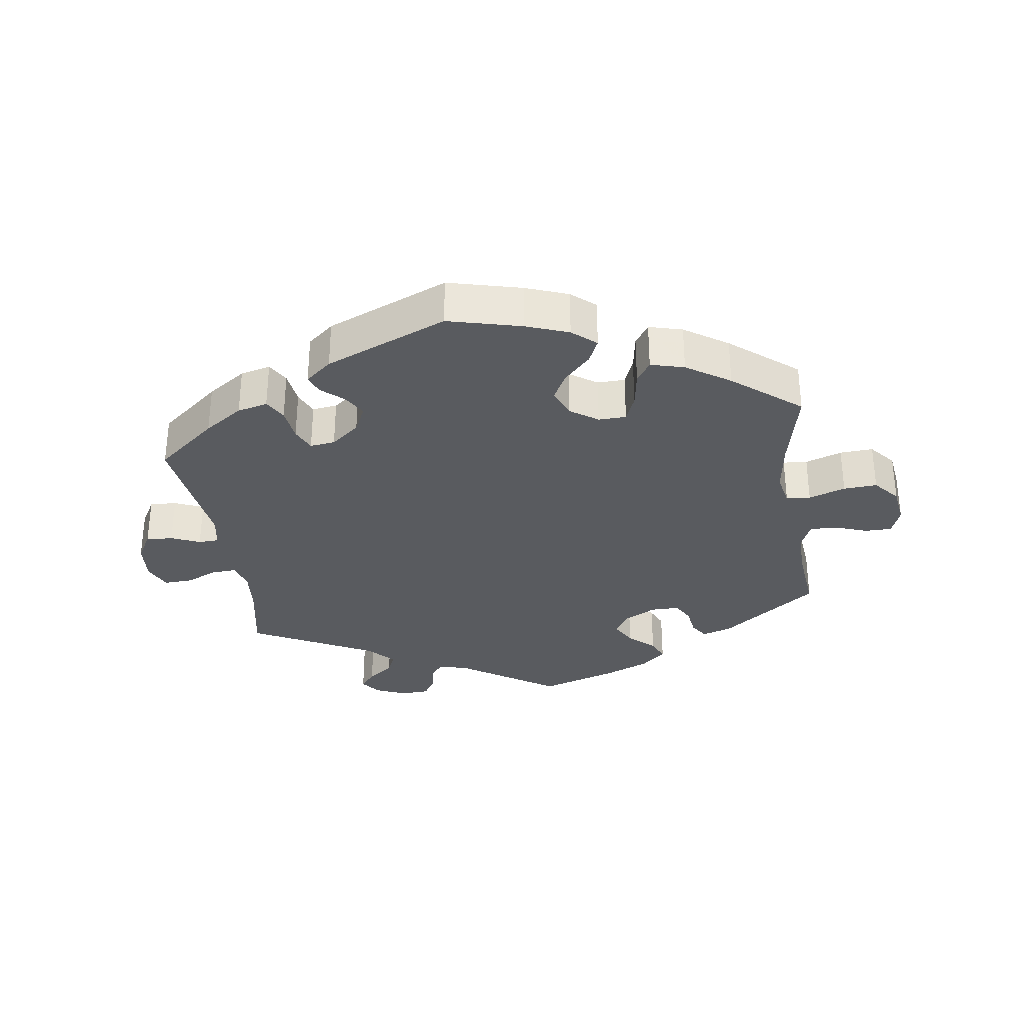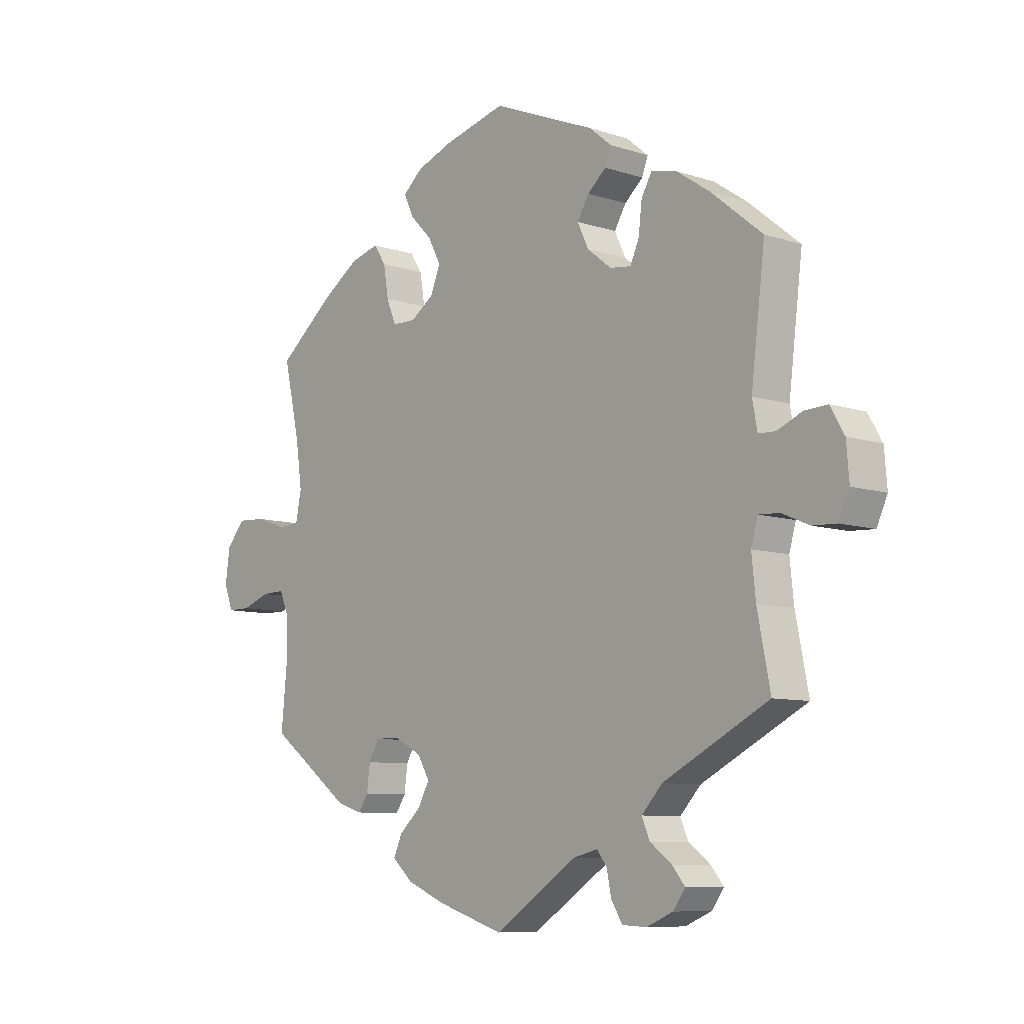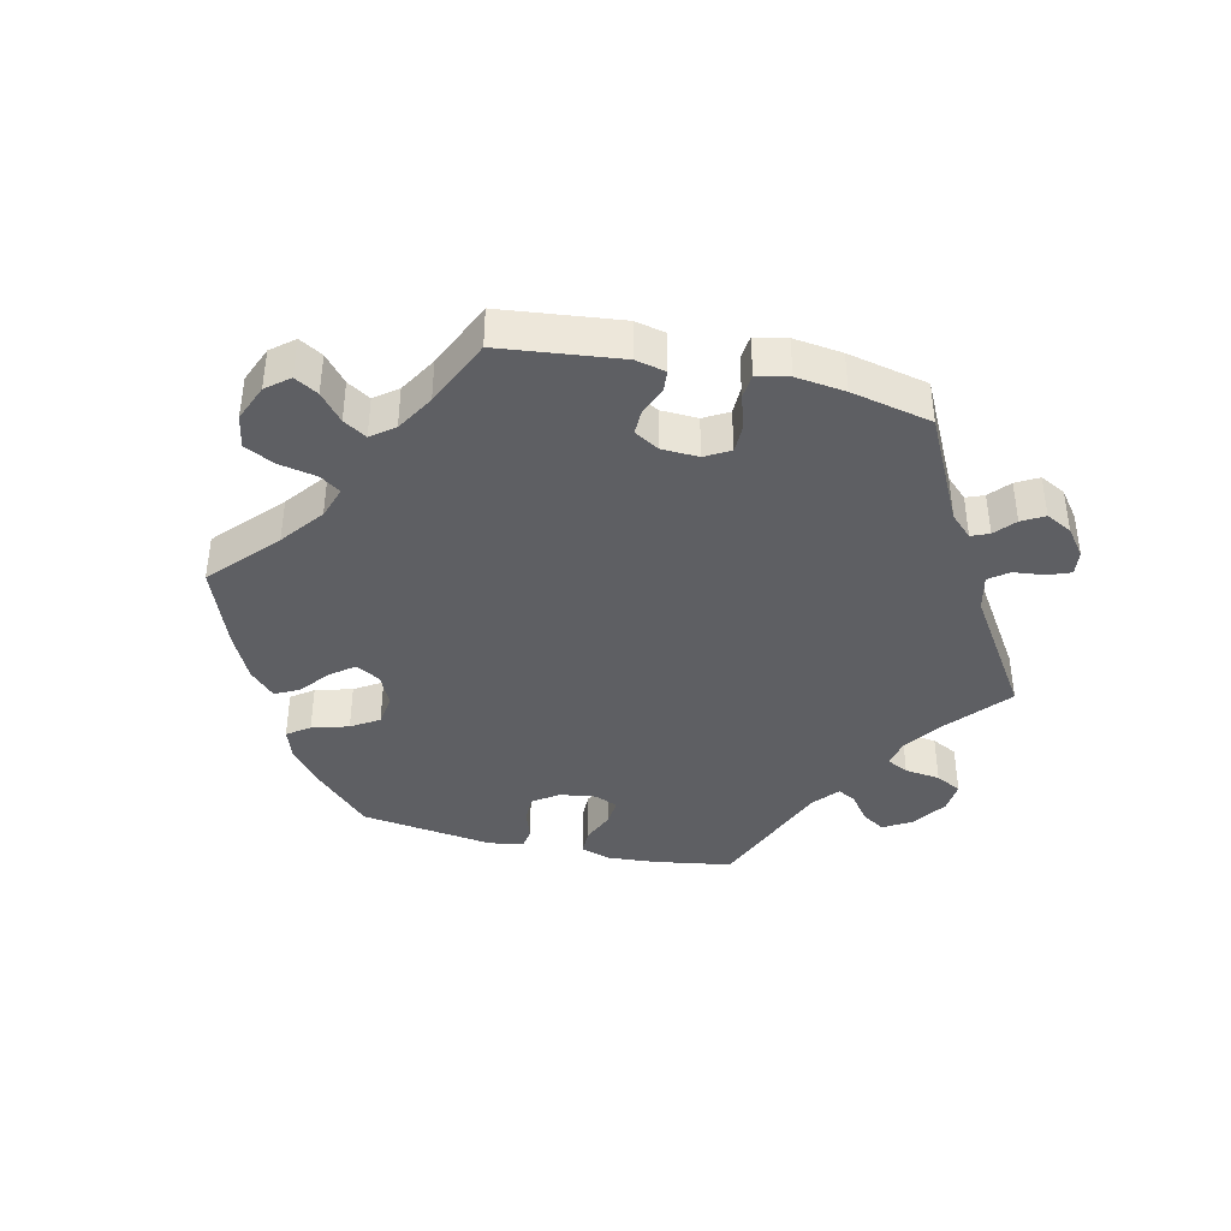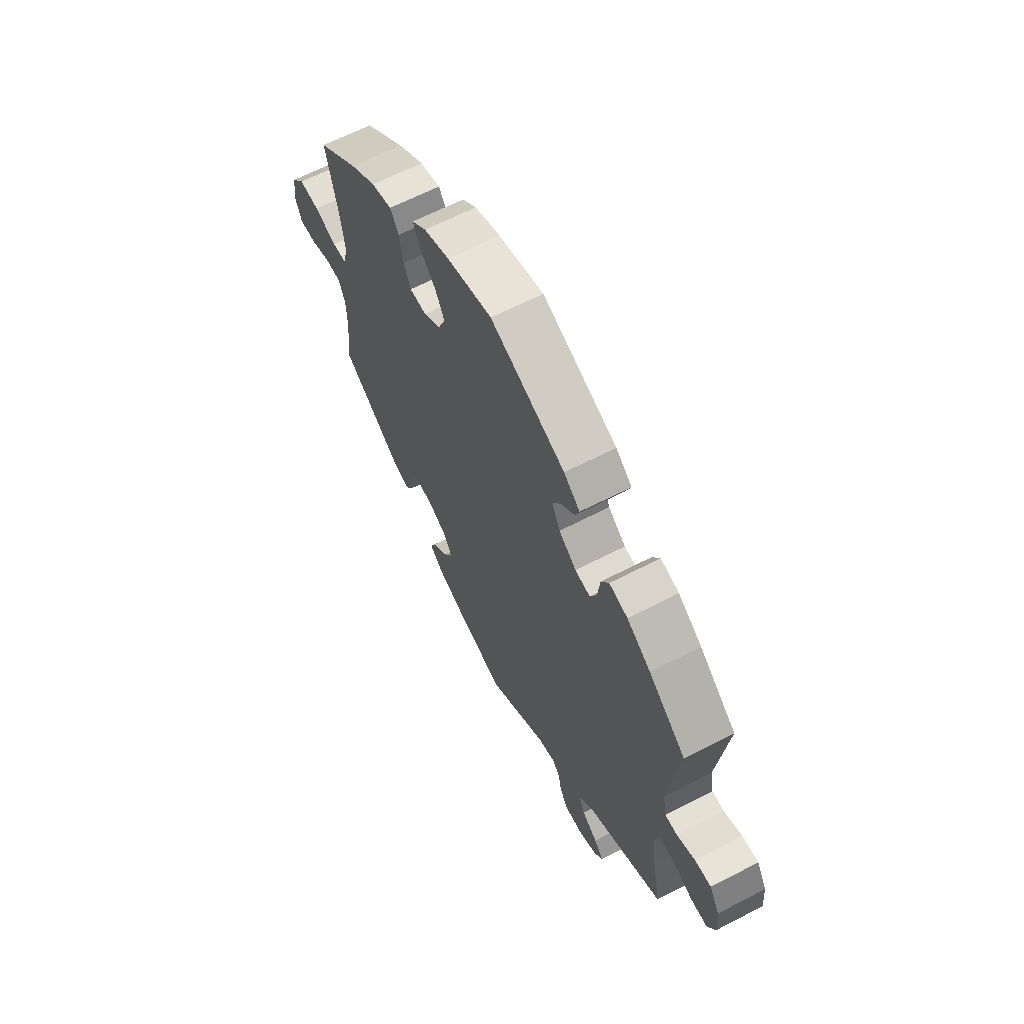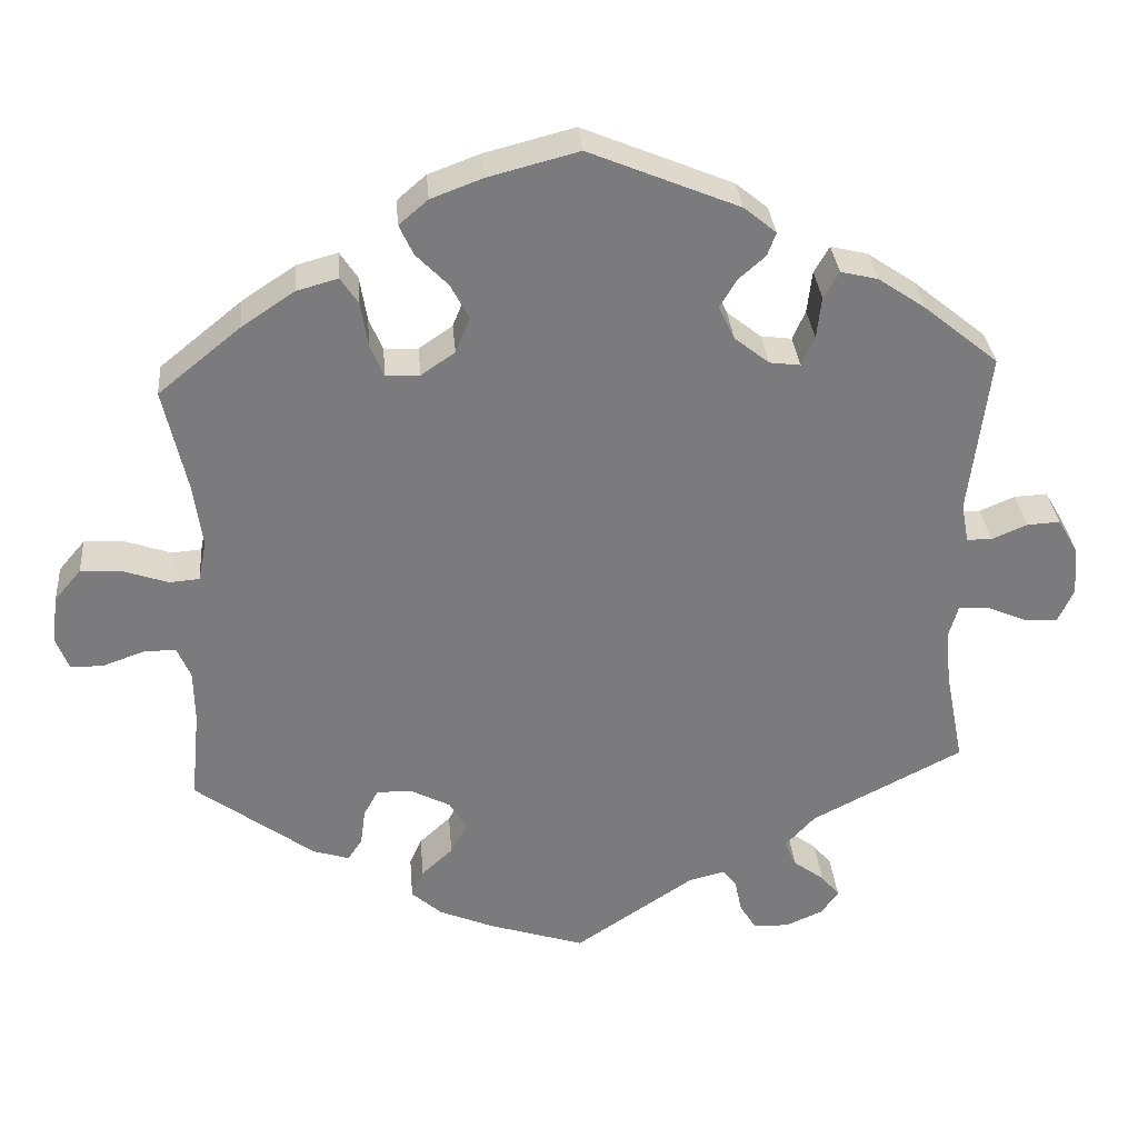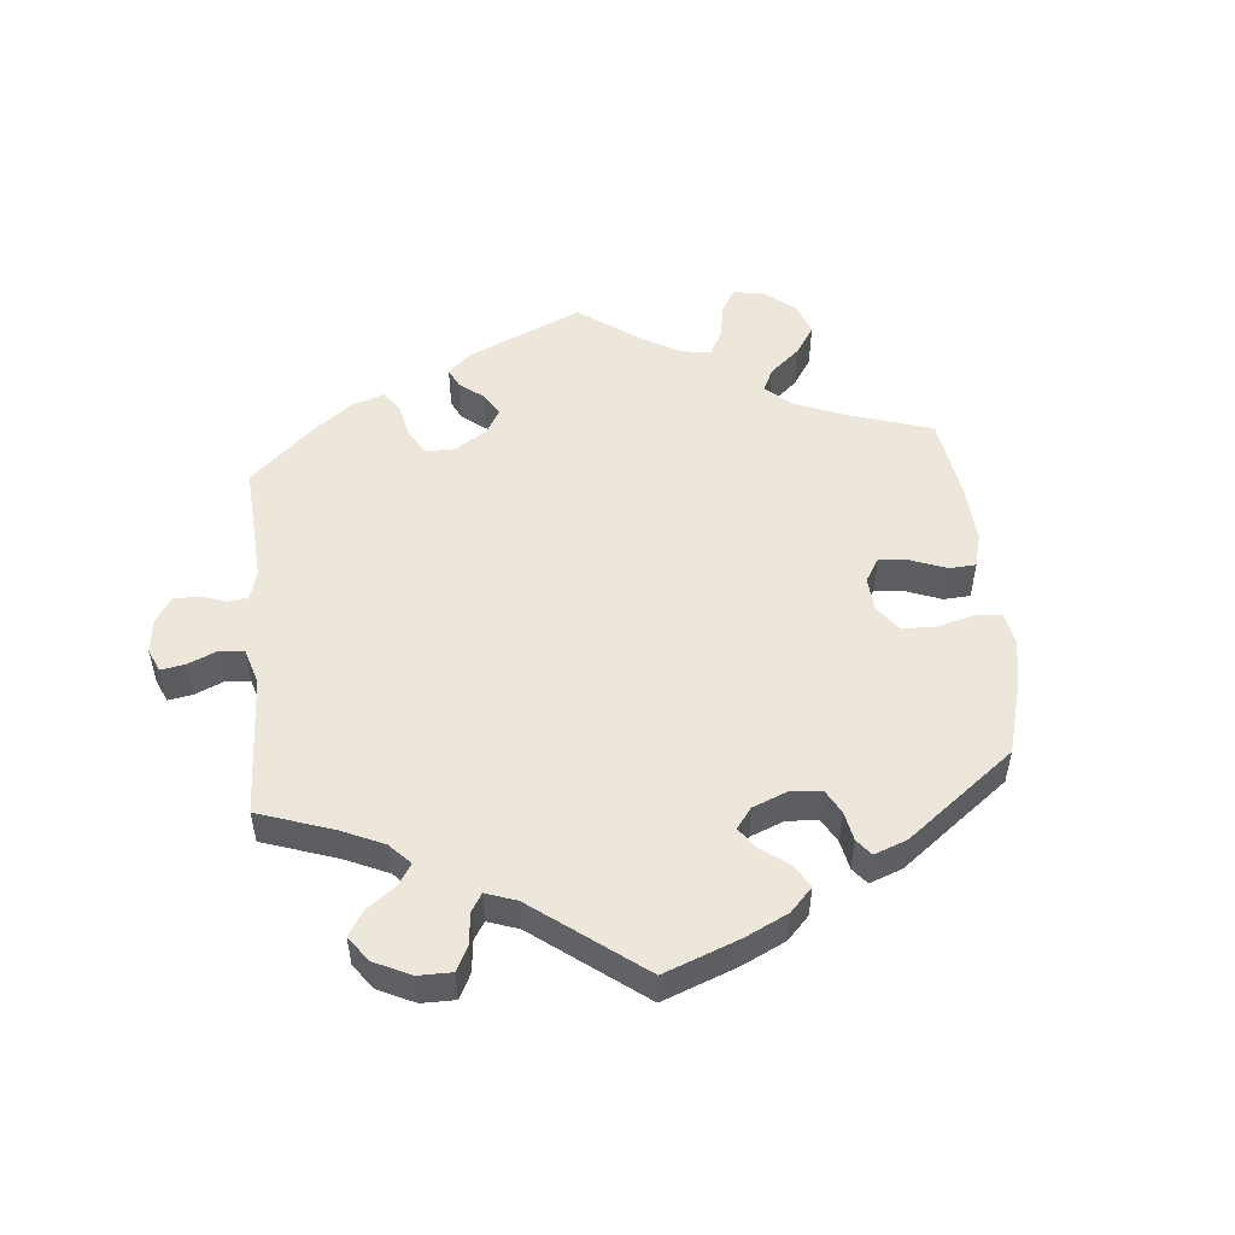
<metadata>
{"format":"obj","ext":"obj","renderer":"f3d","projection":"perspective","resolution":1024,"background":"white","views":[{"elev":-32.1,"azim":8.4,"up":"+Y"},{"elev":-8.5,"azim":-131.6,"up":"+Z"},{"elev":-40.5,"azim":137.1,"up":"+Y"},{"elev":64.0,"azim":-117.6,"up":"+Z"},{"elev":31.8,"azim":175.2,"up":"+Z"},{"elev":52.1,"azim":-65.5,"up":"+Y"}]}
</metadata>
<code>
v -0.149 0.07 -0.479
v -0.193 0.07 -0.468
v -0.211 0.07 -0.491
v -0.219 0.07 -0.531
v -0.239 0.07 -0.564
v -0.283 0.07 -0.566
v -0.33 0.07 -0.546
v -0.352 0.07 -0.516
v -0.329 0.07 -0.488
v -0.29 0.07 -0.459
v -0.276 0.07 -0.426
v -0.313 0.07 -0.386
v -0.501 0.07 -0.289
v -0.478 0.07 -0.172
v -0.471 0.07 -0.104
v -0.483 0.07 -0.062
v -0.52 0.07 -0.064
v -0.569 0.07 -0.085
v -0.612 0.07 -0.087
v -0.631 0.07 -0.045
v -0.626 0.07 0.016
v -0.601 0.07 0.059
v -0.56 0.07 0.057
v -0.516 0.07 0.038
v -0.485 0.07 0.039
v -0.476 0.07 0.087
v -0.501 0.07 0.289
v -0.409 0.07 0.364
v -0.35 0.07 0.404
v -0.304 0.07 0.415
v -0.285 0.07 0.382
v -0.279 0.07 0.33
v -0.263 0.07 0.294
v -0.225 0.07 0.299
v -0.182 0.07 0.333
v -0.162 0.07 0.375
v -0.183 0.07 0.41
v -0.216 0.07 0.439
v -0.227 0.07 0.468
v -0.187 0.07 0.501
v -0.001 0.07 0.578
v 0.111 0.07 0.549
v 0.175 0.07 0.525
v 0.211 0.07 0.494
v 0.194 0.07 0.457
v 0.154 0.07 0.416
v 0.131 0.07 0.373
v 0.149 0.07 0.329
v 0.191 0.07 0.3
v 0.233 0.07 0.301
v 0.25 0.07 0.342
v 0.259 0.07 0.397
v 0.281 0.07 0.43
v 0.332 0.07 0.416
v 0.398 0.07 0.372
v 0.5 0.07 0.289
v 0.471 0.07 0.16
v 0.46 0.07 0.081
v 0.47 0.07 0.031
v 0.507 0.07 0.028
v 0.563 0.07 0.047
v 0.614 0.07 0.05
v 0.647 0.07 0.011
v 0.655 0.07 -0.048
v 0.639 0.07 -0.09
v 0.598 0.07 -0.09
v 0.548 0.07 -0.072
v 0.507 0.07 -0.071
v 0.49 0.07 -0.111
v 0.489 0.07 -0.177
v 0.5 0.07 -0.289
v 0.352 0.07 -0.398
v 0.307 0.07 -0.412
v 0.289 0.07 -0.385
v 0.283 0.07 -0.34
v 0.265 0.07 -0.307
v 0.222 0.07 -0.307
v 0.172 0.07 -0.333
v 0.15 0.07 -0.37
v 0.171 0.07 -0.408
v 0.21 0.07 -0.444
v 0.225 0.07 -0.478
v 0.188 0.07 -0.511
v 0.119 0.07 -0.54
v 0 0.07 -0.578
v -0.149 0 -0.479
v -0.193 0 -0.468
v -0.211 0 -0.491
v -0.219 0 -0.531
v -0.239 0 -0.564
v -0.283 0 -0.566
v -0.33 0 -0.546
v -0.352 0 -0.516
v -0.329 0 -0.488
v -0.29 0 -0.459
v -0.276 0 -0.426
v -0.313 0 -0.386
v -0.501 0 -0.289
v -0.478 0 -0.172
v -0.471 0 -0.104
v -0.483 0 -0.062
v -0.52 0 -0.064
v -0.569 0 -0.085
v -0.612 0 -0.087
v -0.631 0 -0.045
v -0.626 0 0.016
v -0.601 0 0.059
v -0.56 0 0.057
v -0.516 0 0.038
v -0.485 0 0.039
v -0.476 0 0.087
v -0.501 0 0.289
v -0.409 0 0.364
v -0.35 0 0.404
v -0.304 0 0.415
v -0.285 0 0.382
v -0.279 0 0.33
v -0.263 0 0.294
v -0.225 0 0.299
v -0.182 0 0.333
v -0.162 0 0.375
v -0.183 0 0.41
v -0.216 0 0.439
v -0.227 0 0.468
v -0.187 0 0.501
v -0.001 0 0.578
v 0.111 0 0.549
v 0.175 0 0.525
v 0.211 0 0.494
v 0.194 0 0.457
v 0.154 0 0.416
v 0.131 0 0.373
v 0.149 0 0.329
v 0.191 0 0.3
v 0.233 0 0.301
v 0.25 0 0.342
v 0.259 0 0.397
v 0.281 0 0.43
v 0.332 0 0.416
v 0.398 0 0.372
v 0.5 0 0.289
v 0.471 0 0.16
v 0.46 0 0.081
v 0.47 0 0.031
v 0.507 0 0.028
v 0.563 0 0.047
v 0.614 0 0.05
v 0.647 0 0.011
v 0.655 0 -0.048
v 0.639 0 -0.09
v 0.598 0 -0.09
v 0.548 0 -0.072
v 0.507 0 -0.071
v 0.49 0 -0.111
v 0.489 0 -0.177
v 0.5 0 -0.289
v 0.352 0 -0.398
v 0.307 0 -0.412
v 0.289 0 -0.385
v 0.283 0 -0.34
v 0.265 0 -0.307
v 0.222 0 -0.307
v 0.172 0 -0.333
v 0.15 0 -0.37
v 0.171 0 -0.408
v 0.21 0 -0.444
v 0.225 0 -0.478
v 0.188 0 -0.511
v 0.119 0 -0.54
v 0 0 -0.578
f 84 85 1
f 83 84 1 2
f 80 81 82 83
f 79 80 83 2
f 78 79 2
f 77 78 2
f 72 73 74 75
f 70 71 72 75
f 69 70 75 76
f 68 69 76 77
f 64 65 66 67
f 64 67 68
f 63 64 68
f 60 61 62 63
f 59 60 63 68
f 54 55 56 57
f 54 57 58
f 51 52 53 54
f 50 51 54 58
f 49 50 58 59
f 43 44 45 46
f 43 46 47
f 42 43 47
f 41 42 47
f 40 41 47 48
f 37 38 39 40
f 36 37 40 48
f 29 30 31 32
f 29 32 33
f 26 27 28 29
f 25 26 29 33
f 21 22 23 24
f 21 24 25
f 20 21 25
f 17 18 19 20
f 16 17 20 25
f 15 16 25 33
f 12 13 14
f 11 12 14 15
f 7 8 9 10
f 5 6 7 10
f 3 4 5 10
f 2 3 10 11
f 35 36 48 49
f 34 35 49 59
f 34 59 68 77
f 15 33 34 77
f 2 11 15 77
f 86 170 169
f 87 86 169 168
f 168 167 166 165
f 87 168 165 164
f 87 164 163
f 87 163 162
f 160 159 158 157
f 160 157 156 155
f 161 160 155 154
f 162 161 154 153
f 152 151 150 149
f 153 152 149
f 153 149 148
f 148 147 146 145
f 153 148 145 144
f 142 141 140 139
f 143 142 139
f 139 138 137 136
f 143 139 136 135
f 144 143 135 134
f 131 130 129 128
f 132 131 128
f 132 128 127
f 132 127 126
f 133 132 126 125
f 125 124 123 122
f 133 125 122 121
f 117 116 115 114
f 118 117 114
f 114 113 112 111
f 118 114 111 110
f 109 108 107 106
f 110 109 106
f 110 106 105
f 105 104 103 102
f 110 105 102 101
f 118 110 101 100
f 99 98 97
f 100 99 97 96
f 95 94 93 92
f 95 92 91 90
f 95 90 89 88
f 96 95 88 87
f 134 133 121 120
f 144 134 120 119
f 162 153 144 119
f 162 119 118 100
f 162 100 96 87
f 1 86 87 2
f 2 87 88 3
f 3 88 89 4
f 4 89 90 5
f 5 90 91 6
f 6 91 92 7
f 7 92 93 8
f 8 93 94 9
f 9 94 95 10
f 10 95 96 11
f 11 96 97 12
f 12 97 98 13
f 13 98 99 14
f 14 99 100 15
f 15 100 101 16
f 16 101 102 17
f 17 102 103 18
f 18 103 104 19
f 19 104 105 20
f 20 105 106 21
f 21 106 107 22
f 22 107 108 23
f 23 108 109 24
f 24 109 110 25
f 25 110 111 26
f 26 111 112 27
f 27 112 113 28
f 28 113 114 29
f 29 114 115 30
f 30 115 116 31
f 31 116 117 32
f 32 117 118 33
f 33 118 119 34
f 34 119 120 35
f 35 120 121 36
f 36 121 122 37
f 37 122 123 38
f 38 123 124 39
f 39 124 125 40
f 40 125 126 41
f 41 126 127 42
f 42 127 128 43
f 43 128 129 44
f 44 129 130 45
f 45 130 131 46
f 46 131 132 47
f 47 132 133 48
f 48 133 134 49
f 49 134 135 50
f 50 135 136 51
f 51 136 137 52
f 52 137 138 53
f 53 138 139 54
f 54 139 140 55
f 55 140 141 56
f 56 141 142 57
f 57 142 143 58
f 58 143 144 59
f 59 144 145 60
f 60 145 146 61
f 61 146 147 62
f 62 147 148 63
f 63 148 149 64
f 64 149 150 65
f 65 150 151 66
f 66 151 152 67
f 67 152 153 68
f 68 153 154 69
f 69 154 155 70
f 70 155 156 71
f 71 156 157 72
f 72 157 158 73
f 73 158 159 74
f 74 159 160 75
f 75 160 161 76
f 76 161 162 77
f 77 162 163 78
f 78 163 164 79
f 79 164 165 80
f 80 165 166 81
f 81 166 167 82
f 82 167 168 83
f 83 168 169 84
f 84 169 170 85
f 85 170 86 1

</code>
